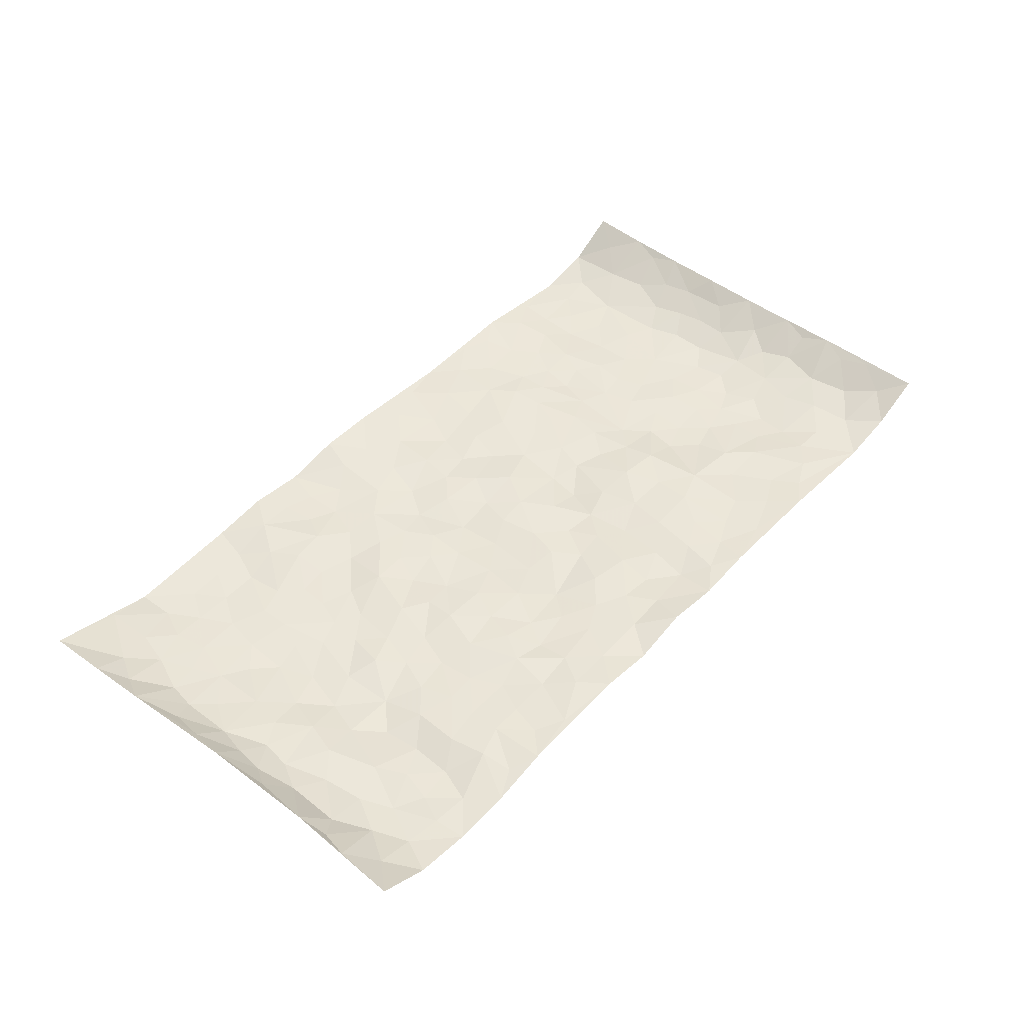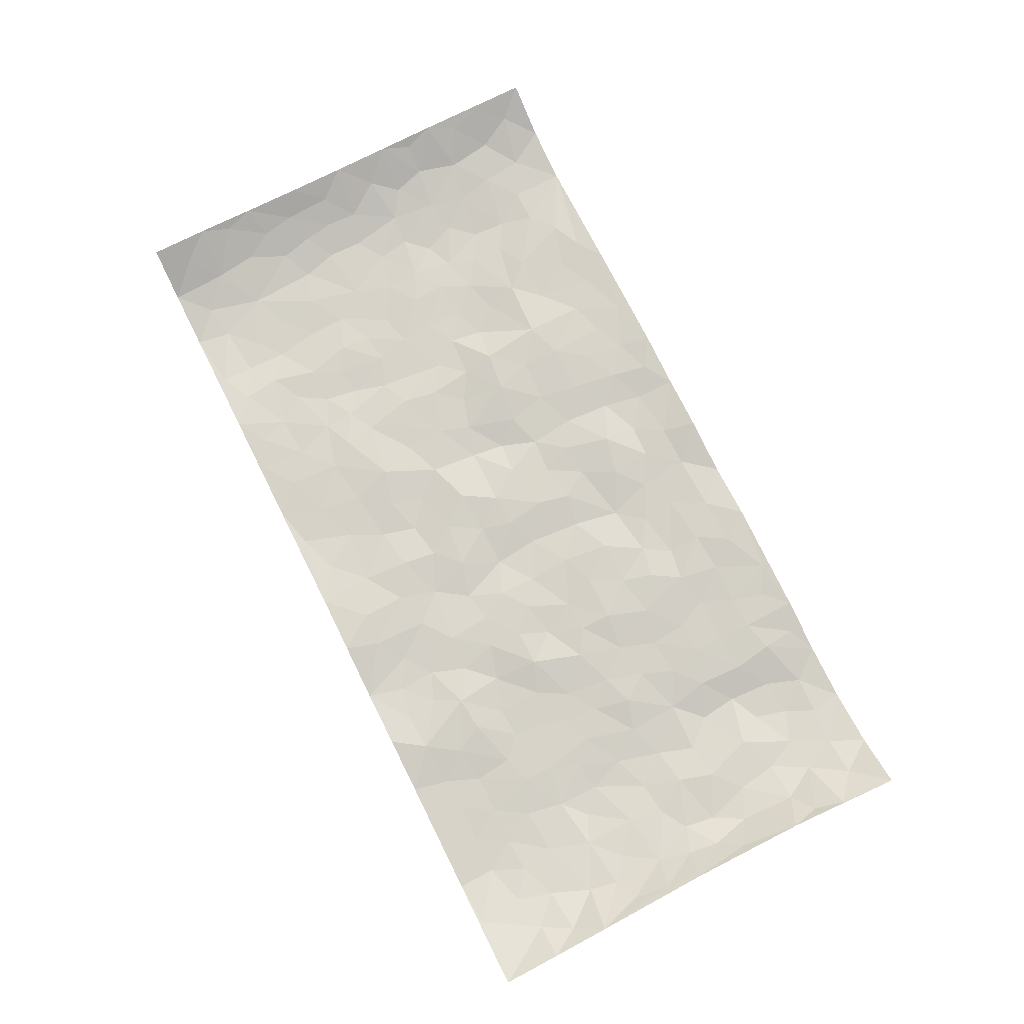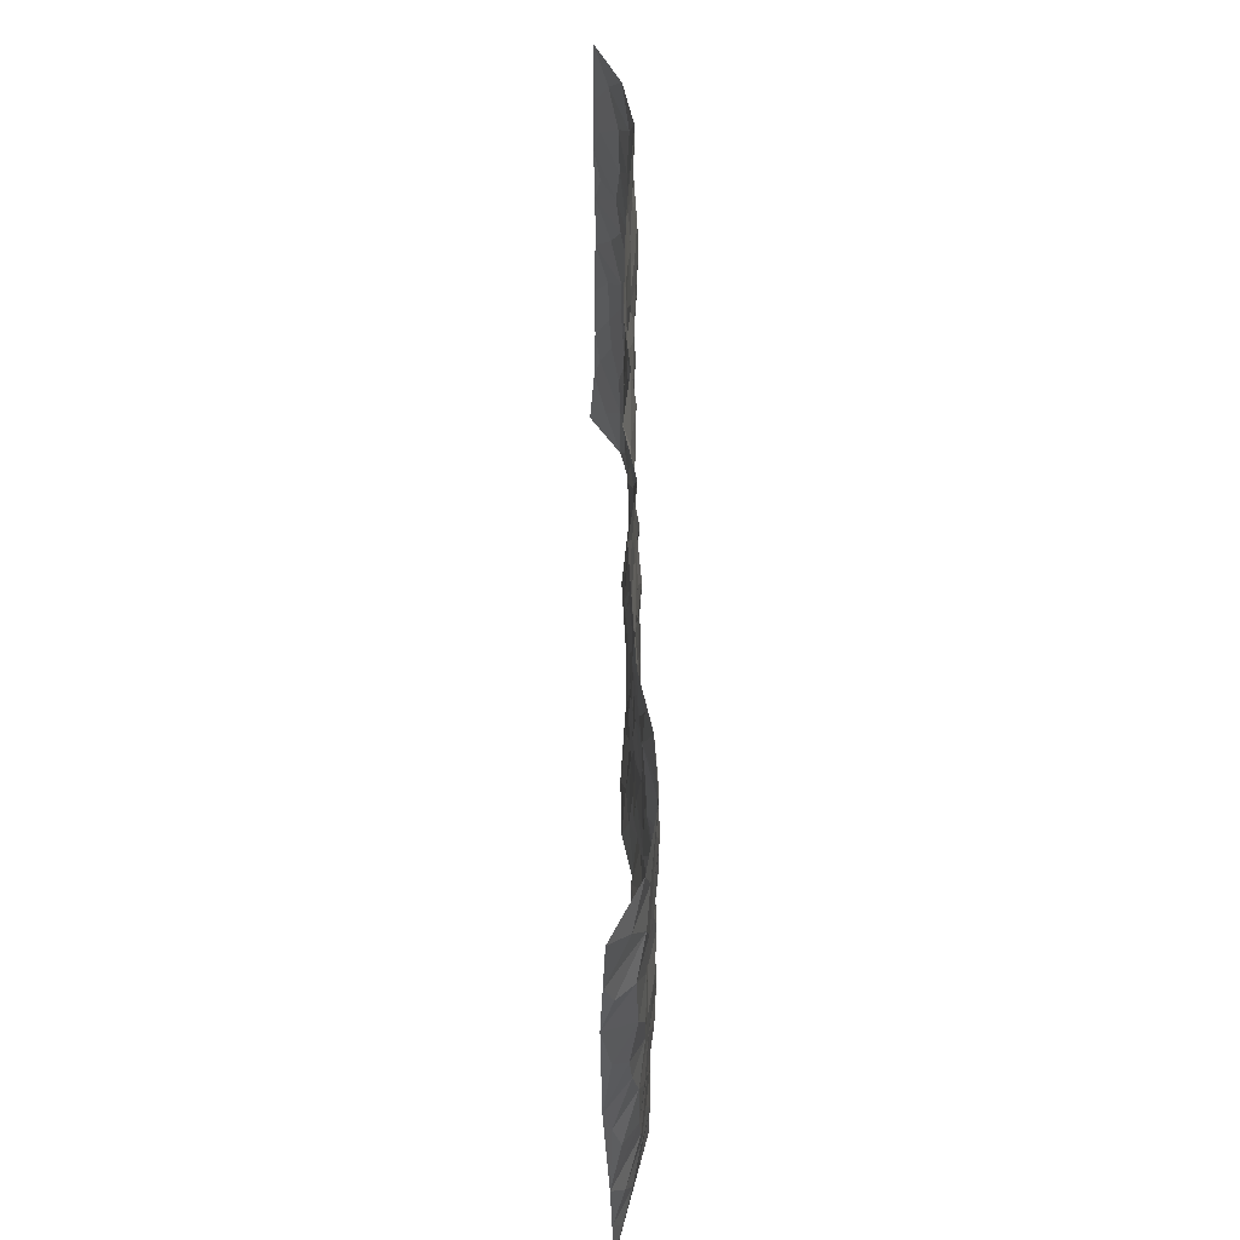
<metadata>
{"format":"obj","ext":"obj","renderer":"f3d","projection":"perspective","resolution":1024,"background":"white","views":[{"elev":47.5,"azim":130.7,"up":"+Z"},{"elev":77.0,"azim":63.5,"up":"+Z"},{"elev":51.1,"azim":89.0,"up":"+Y"}]}
</metadata>
<code>
v -0.9657 0.003942 0.07149
v -0.9726 0.9979 0.05557
v 0.9783 0.004144 0.05044
v 0.9693 0.997 0.05947
v -0.8014 0.3928 -0.01575
v -0.9706 0.5002 0.05579
v -0.8605 0.3582 0.002708
v 0.0002627 0.003989 0.02216
v -0.9703 0.2523 0.0579
v -0.9205 0.3387 0.02881
v -0.7397 0.001902 -0.01901
v -0.9704 0.1279 0.06115
v -0.7152 0.293 -0.01433
v -0.8608 0.00219 0.007083
v -0.8451 0.2888 -0.00327
v -0.4939 0.002992 0.01097
v -0.9527 0.1898 0.04826
v -0.2949 0.168 0.007509
v -0.7818 0.322 -0.01892
v -0.8662 0.1208 0.006778
v -0.9206 0.06507 0.03729
v -0.8013 0.06441 -0.0127
v -0.6769 0.1271 -0.01602
v -0.7289 0.07488 -0.0189
v -0.8764 0.208 0.01006
v -0.9092 0.271 0.02459
v -0.7745 0.1772 -0.01717
v -0.6966 0.2101 -0.01791
v -0.8664 0.4886 0.004778
v -0.9692 0.3764 0.05861
v -0.739 0.9972 -0.01645
v -0.5397 0.2229 -0.005703
v 0.2622 0.1576 -0.004657
v -0.972 0.7486 0.05761
v -0.3694 0.3932 -0.0005478
v -0.7872 0.7527 -0.00969
v -0.8038 0.8307 -0.003878
v -0.5848 0.4426 -0.01412
v -0.6042 0.6056 -0.01414
v -0.4934 0.997 0.003922
v -0.9525 0.6865 0.04415
v -0.666 0.5626 -0.01538
v -0.3936 0.7532 0.00864
v -0.5121 0.2804 -0.008636
v -0.4621 0.2256 -0.008968
v -0.498 0.1627 -0.007004
v -0.4504 0.6364 -0.01017
v -0.3689 0.5596 -7.005e-05
v 0.1664 0.4733 -0.005276
v -0.3358 0.2218 0.006814
v -0.2106 0.61 -0.002584
v -0.3782 0.6284 0.008526
v -0.3039 0.05862 0.004464
v -0.6317 0.71 -0.01877
v -0.3971 0.195 -0.002001
v -0.8751 0.618 0.006235
v -0.03743 0.3488 0.005486
v 0.05873 0.3401 0.002779
v 0.2994 0.4501 -0.005268
v -0.09566 0.5518 -0.0008239
v -0.1653 0.556 -0.01579
v 0.09239 0.63 -0.00904
v -0.6364 0.3465 -0.01646
v -0.7537 0.5742 -0.01923
v -0.9471 0.8094 0.0442
v -0.5632 0.1296 -0.006529
v -0.37 0.01324 0.0063
v -0.8001 0.4665 -0.016
v -0.6205 0.1725 -0.01786
v -0.6184 0.01888 -0.005199
v -0.2462 0.002826 0.002785
v -0.6192 0.08857 -0.01214
v -0.5506 0.054 0.0008326
v -0.4344 0.03846 0.006078
v -0.4538 0.1048 -0.001327
v -0.8936 0.6859 0.01498
v -0.9652 0.8733 0.05283
v -0.7413 0.5094 -0.01967
v 0.001361 0.9961 0.01873
v -0.8073 0.6753 -0.006236
v -0.5651 0.3153 -0.00798
v -0.5156 0.4614 -0.009702
v 0.006539 0.5715 0.00108
v -0.0493 0.4833 0.005021
v 0.0037 0.42 -0.001138
v -0.1244 0.1294 0.001294
v -0.5731 0.6696 -0.01457
v -0.9144 0.5624 0.02452
v -0.7372 0.691 -0.01967
v -0.451 0.2973 -0.0121
v -0.6345 0.2677 -0.01724
v -0.5046 0.688 -0.01119
v -0.173 0.4848 -0.0113
v -0.2633 0.436 -0.002793
v -0.6515 0.6488 -0.01898
v -0.01023 0.1181 0.003638
v -0.4171 0.5103 -0.00959
v -0.3449 0.2886 0.0005535
v -0.2411 0.5035 -0.004902
v -0.1806 0.3824 -0.001817
v -0.9719 0.6241 0.05511
v -0.7098 0.6228 -0.02279
v -0.8178 0.5798 -0.008627
v -0.3643 0.1111 0.0008946
v -0.5247 0.5333 -0.01225
v -0.687 0.4062 -0.01631
v -0.1296 0.325 -0.003477
v -0.1487 0.2505 0.00359
v -0.5208 0.6115 -0.01492
v 0.1096 0.7284 -0.01196
v -0.00276 0.2158 0.007085
v -0.07181 0.2743 -0.003622
v 0.005802 0.2891 0.003235
v -0.4315 0.364 -0.008665
v -0.1967 0.1851 0.005321
v -0.658 0.4881 -0.01592
v -0.5596 0.3814 -0.01123
v -0.4947 0.3919 -0.008564
v -0.309 0.5242 -0.005101
v -0.2596 0.3503 -0.002306
v -0.357 0.4671 -0.001079
v -0.2264 0.272 0.01082
v -0.09073 0.4121 0.009331
v -0.5986 0.5316 -0.01042
v -0.09149 0.1993 -0.00357
v -0.2144 0.09487 0.007974
v -0.401 0.2587 -0.002938
v -0.9246 0.4382 0.03077
v -0.8691 0.4212 0.005759
v 0.09275 0.4223 -0.01281
v 0.21 0.2375 0.00107
v 0.08276 0.5169 -0.01181
v 0.02022 0.4881 0.0007288
v 0.1667 0.3925 -0.000439
v 0.7953 0.4965 -0.006377
v 0.2212 0.4333 0.0009734
v 0.2681 0.3132 0.002551
v 0.1608 0.5667 -0.001871
v 0.1243 0.9979 -0.002554
v -0.2941 0.6187 0.008979
v 0.4282 0.8783 0.002803
v 0.4948 0.9967 0.006845
v -0.2147 0.7805 0.005853
v -0.0578 0.8636 -0.004272
v -0.3234 0.3488 -0.0002572
v -0.4616 0.5659 -0.01106
v -0.07392 0.05435 0.009539
v -0.1585 0.02353 0.007236
v 0.1247 0.003354 0.02188
v 0.0143 0.8593 0.001269
v -0.0165 0.6999 -0.001645
v 0.4253 0.1976 0.00605
v 0.3433 0.2898 -0.006985
v 0.5951 0.5257 -0.01586
v 0.5285 0.5459 -0.004729
v 0.4591 0.1361 0.0008387
v 0.5263 0.2281 -0.01069
v 0.4165 0.3614 -0.007777
v 0.02304 0.6409 0.001306
v -0.05904 0.6275 -0.004313
v -0.1468 0.7295 -0.004816
v -0.08667 0.6929 0.001506
v -0.06024 0.7914 0.009679
v -0.1364 0.633 -0.007637
v 0.02183 0.7741 0.003655
v 0.2481 0.9972 0.0157
v -0.01816 0.9256 0.005089
v -0.2701 0.8459 0.008363
v -0.1993 0.8801 0.005896
v -0.3174 0.7803 0.01048
v -0.2455 0.9982 0.01291
v -0.2288 0.6955 0.001914
v -0.3196 0.6994 0.00683
v -0.1402 0.8296 -0.00411
v -0.1218 0.9989 0.002836
v 0.2197 0.745 0.00038
v 0.1743 0.6664 0.00278
v 0.329 0.5937 0.007923
v 0.2627 0.5222 -0.002438
v 0.2677 0.6647 0.004113
v 0.4276 0.7426 -0.002844
v 0.3584 0.6817 0.004515
v 0.2879 0.732 0.00867
v 0.0697 0.928 0.002057
v 0.07987 0.8222 -0.003433
v 0.1469 0.8569 0.001218
v 0.2526 0.872 0.00904
v 0.3244 0.7921 0.009121
v 0.2334 0.5945 0.002752
v -0.8855 0.8667 0.01063
v -0.6869 0.8161 -0.02077
v -0.8728 0.7742 0.008179
v -0.8602 0.9972 0.004085
v -0.9213 0.939 0.0283
v -0.8156 0.9201 -0.008733
v -0.7382 0.8846 -0.01481
v -0.6104 0.9283 -0.002302
v -0.667 0.8849 -0.01079
v -0.6925 0.7453 -0.02411
v -0.5658 0.8129 -0.002745
v -0.6269 0.7804 -0.01548
v -0.5155 0.8996 -0.005424
v -0.3942 0.8771 0.00307
v -0.5497 0.959 -0.00181
v -0.4687 0.8146 -0.005874
v -0.4462 0.935 0.0007363
v -0.3475 0.9722 0.007366
v -0.5166 0.7593 -0.002532
v -0.3221 0.9008 0.005459
v -0.2595 0.9303 0.00629
v 0.1576 0.784 -0.00346
v 0.257 0.8033 0.001734
v 0.1904 0.9326 0.007062
v 0.396 0.8106 -0.001531
v 0.3401 0.8795 0.00582
v 0.3856 0.9811 0.009732
v 0.2917 0.9361 0.01455
v 0.4459 0.9465 0.003621
v 0.3832 0.4923 0.002376
v 0.3278 0.5276 0.003238
v 0.4869 0.6029 -0.007439
v 0.4348 0.663 -0.006795
v 0.4081 0.5868 -0.004549
v 0.3555 0.1912 0.009418
v 0.4845 0.3346 -0.01126
v 0.4624 0.5217 -0.005964
v 0.3491 0.3873 0.005735
v -0.1243 0.9149 -0.006791
v -0.1834 0.958 0.006629
v 0.3233 0.1338 0.0009486
v 0.6163 0.01565 -0.009048
v 0.2022 0.333 0.0009106
v 0.2728 0.3843 0.003469
v 0.588 0.2484 -0.009349
v 0.7382 0.9972 -0.01868
v 0.9715 0.2525 0.05555
v 0.4963 0.8102 -0.001258
v 0.7224 0.4872 -0.01892
v 0.4924 0.745 -0.002984
v 0.9629 0.4999 0.06635
v 0.6736 0.2947 -0.01716
v 0.5125 0.4676 -0.01169
v 0.7829 0.3117 -0.009088
v 0.5651 0.4156 -0.01344
v 0.4929 0.003041 -0.0004325
v 0.09041 0.252 -0.005826
v 0.508 0.07788 -0.008543
v 0.1355 0.3186 -0.00725
v 0.4192 0.2666 -0.008365
v 0.8792 0.2662 0.003998
v 0.6453 0.4617 -0.02271
v 0.5816 0.08313 -0.01279
v 0.4518 0.4257 -0.008825
v 0.6115 0.372 -0.01624
v 0.2888 0.2326 -0.002224
v 0.4815 0.2717 -0.01174
v 0.2668 0.07879 -0.003599
v 0.3698 0.003012 0.01302
v 0.2471 0.002369 -0.001665
v 0.2025 0.1146 -0.004678
v 0.06881 0.17 0.004075
v 0.1461 0.1896 -0.0002621
v 0.6166 0.1485 -0.01586
v 0.7808 0.423 -0.009316
v 0.7533 0.2224 -0.009726
v 0.6554 0.08183 -0.01774
v 0.6735 0.3847 -0.02446
v 0.7231 0.3394 -0.02047
v 0.8906 0.3272 0.007811
v 0.7486 0.5668 -0.006997
v 0.6971 0.1468 -0.01618
v 0.7686 0.1514 -0.007553
v 0.8451 0.3682 -0.001487
v 0.9404 0.351 0.03607
v 0.8897 0.4389 0.008661
v 0.5862 0.3137 -0.009506
v 0.8252 0.1075 0.002025
v 0.3353 0.06392 0.003568
v 0.4146 0.06993 0.01228
v 0.07197 0.07844 0.01311
v 0.1442 0.07267 0.008792
v 0.9612 0.7485 0.06832
v 0.7373 0.08072 -0.01526
v 0.66 0.2166 -0.01585
v 0.9517 0.4253 0.05166
v 0.9075 0.5088 0.01997
v 0.8139 0.2514 -0.003735
v 0.5361 0.149 -0.01402
v 0.7399 0.002737 -0.01501
v 0.5061 0.3939 -0.01122
v 0.9417 0.06587 0.0339
v 0.9752 0.1286 0.05265
v 0.8456 0.1816 0.0009565
v 0.9027 0.1261 0.01715
v 0.8328 0.01085 0.009955
v 0.9392 0.1901 0.0305
v 0.6702 0.5553 -0.02363
v 0.6962 0.632 -0.01718
v 0.589 0.6346 -0.0189
v 0.8302 0.6905 -0.002121
v 0.6349 0.7702 -0.02572
v 0.9473 0.6243 0.0514
v 0.7712 0.641 -0.00216
v 0.86 0.5945 -0.001277
v 0.7368 0.7432 -0.007328
v 0.8507 0.53 -0.001741
v 0.9161 0.5737 0.02467
v 0.8957 0.6587 0.01081
v 0.6444 0.691 -0.02582
v 0.5708 0.7221 -0.008727
v 0.5137 0.6731 -0.00844
v 0.8578 0.8512 -0.0004339
v 0.7166 0.8699 -0.02265
v 0.8162 0.7756 -0.006296
v 0.8998 0.7771 0.01491
v 0.7848 0.8429 -0.01167
v 0.963 0.8728 0.06194
v 0.6982 0.8012 -0.02163
v 0.947 0.8099 0.04784
v 0.7461 0.9303 -0.01607
v 0.8595 0.9977 0.00271
v 0.6157 0.997 -0.0156
v 0.8254 0.9248 -0.006083
v 0.9076 0.9268 0.02175
v 0.6657 0.9334 -0.02188
v 0.5626 0.8999 -0.0003351
v 0.4968 0.8795 0.002386
v 0.5553 0.9682 -0.004264
v 0.5755 0.8202 -0.005669
v 0.6398 0.8597 -0.02289
f 29 6 128
f 12 21 20
f 26 10 9
f 55 45 46
f 27 19 15
f 26 9 17
f 101 6 88
f 12 1 21
f 7 15 19
f 125 86 96
f 84 123 85
f 129 29 128
f 25 27 15
f 12 20 17
f 73 75 66
f 22 14 11
f 26 17 25
f 9 12 17
f 25 15 26
f 5 129 7
f 52 146 48
f 55 18 50
f 7 19 5
f 20 27 25
f 124 82 105
f 41 76 34
f 20 14 22
f 14 20 21
f 14 21 1
f 24 22 11
f 24 27 22
f 72 66 69
f 69 32 91
f 70 24 11
f 24 23 27
f 17 20 25
f 27 20 22
f 10 15 7
f 10 26 15
f 23 28 27
f 27 13 19
f 28 23 69
f 13 27 28
f 119 121 94
f 10 7 129
f 6 30 128
f 9 10 30
f 36 192 80
f 80 102 89
f 118 81 44
f 64 103 78
f 115 126 86
f 45 32 46
f 91 63 13
f 129 68 29
f 95 87 54
f 95 54 199
f 202 40 204
f 82 97 105
f 29 88 6
f 18 55 104
f 148 126 71
f 38 82 124
f 50 18 122
f 117 82 38
f 5 19 106
f 82 117 118
f 80 64 102
f 127 45 55
f 194 77 190
f 98 35 114
f 39 124 105
f 127 50 98
f 106 19 13
f 66 75 46
f 39 95 42
f 63 117 38
f 95 89 102
f 101 56 76
f 51 140 99
f 18 53 126
f 62 83 132
f 45 127 90
f 112 113 57
f 103 29 68
f 130 85 58
f 109 39 105
f 35 94 121
f 113 246 58
f 151 165 163
f 120 100 94
f 114 127 98
f 192 190 65
f 95 39 87
f 36 191 37
f 67 104 74
f 56 101 88
f 13 63 106
f 192 34 76
f 268 241 243
f 108 115 125
f 93 84 60
f 133 84 85
f 156 288 157
f 101 76 41
f 80 103 64
f 105 97 146
f 99 61 51
f 92 109 47
f 125 96 111
f 158 227 153
f 75 104 55
f 69 66 32
f 81 91 32
f 106 78 68
f 42 64 78
f 77 34 65
f 24 70 72
f 75 73 16
f 16 71 67
f 2 34 77
f 13 28 91
f 103 56 88
f 56 80 76
f 72 69 23
f 11 16 70
f 16 73 70
f 16 67 74
f 115 18 126
f 24 72 23
f 73 72 70
f 16 74 75
f 72 73 66
f 32 45 44
f 84 83 60
f 66 46 32
f 78 106 116
f 117 63 81
f 67 53 104
f 103 68 78
f 69 91 28
f 36 80 89
f 106 38 116
f 106 68 5
f 81 118 117
f 62 132 138
f 32 44 81
f 53 67 71
f 57 58 85
f 123 100 107
f 93 60 61
f 33 230 224
f 8 96 147
f 132 133 130
f 140 48 119
f 93 100 123
f 122 98 50
f 164 60 160
f 53 71 126
f 125 112 108
f 193 194 195
f 75 55 46
f 63 91 81
f 56 103 80
f 196 198 31
f 18 104 53
f 121 48 97
f 38 106 63
f 118 97 82
f 97 35 121
f 51 172 140
f 130 134 49
f 87 39 109
f 288 252 263
f 97 114 35
f 47 43 92
f 57 113 58
f 248 130 58
f 34 101 41
f 114 90 127
f 116 124 42
f 145 94 35
f 118 114 97
f 167 79 175
f 98 145 35
f 85 123 57
f 43 47 52
f 199 36 89
f 42 78 116
f 159 83 62
f 88 29 103
f 74 104 75
f 118 44 90
f 173 140 172
f 42 95 102
f 190 192 37
f 65 190 77
f 89 95 199
f 125 111 112
f 92 87 109
f 18 115 122
f 177 180 176
f 112 57 107
f 109 105 146
f 93 94 100
f 285 286 275
f 96 86 147
f 137 232 131
f 57 123 107
f 87 92 208
f 49 134 136
f 132 130 49
f 161 164 162
f 50 127 55
f 122 108 107
f 122 107 100
f 48 140 52
f 118 90 114
f 99 119 94
f 123 84 93
f 36 37 192
f 48 121 119
f 120 122 100
f 39 42 124
f 38 124 116
f 248 58 246
f 44 45 90
f 98 122 120
f 146 52 47
f 94 93 99
f 168 209 170
f 212 183 188
f 202 197 200
f 42 102 64
f 107 108 112
f 99 93 61
f 8 280 96
f 112 111 113
f 125 115 86
f 115 108 122
f 128 30 10
f 5 68 129
f 10 129 128
f 132 49 138
f 83 84 133
f 130 133 85
f 83 133 132
f 248 134 130
f 156 152 224
f 151 110 165
f 212 186 211
f 153 224 249
f 254 251 244
f 246 261 262
f 225 158 249
f 49 136 179
f 185 184 150
f 214 188 181
f 181 188 182
f 161 163 174
f 143 170 172
f 110 211 185
f 184 79 167
f 174 228 169
f 62 110 159
f 163 150 144
f 210 169 229
f 170 143 168
f 176 211 110
f 98 120 145
f 94 145 120
f 48 146 97
f 109 146 47
f 148 86 126
f 147 86 148
f 71 8 148
f 8 147 148
f 244 276 254
f 232 136 134
f 174 143 161
f 60 83 160
f 163 162 151
f 159 160 83
f 261 281 262
f 259 281 149
f 219 220 59
f 246 113 111
f 33 255 131
f 157 256 152
f 137 255 153
f 230 278 279
f 262 260 33
f 154 155 242
f 131 255 137
f 248 131 232
f 281 280 149
f 259 258 278
f 220 179 59
f 159 151 160
f 162 160 151
f 164 61 60
f 228 174 144
f 144 174 163
f 159 110 151
f 161 172 164
f 186 184 185
f 161 162 163
f 61 164 51
f 160 162 164
f 187 217 213
f 150 163 165
f 205 202 200
f 79 184 139
f 170 43 173
f 174 169 143
f 161 143 172
f 167 144 150
f 176 180 183
f 172 170 173
f 223 226 221
f 185 150 165
f 99 140 119
f 207 206 203
f 172 51 164
f 43 52 173
f 173 52 140
f 167 175 228
f 228 229 169
f 210 168 169
f 177 110 62
f 189 138 179
f 62 138 177
f 136 232 233
f 181 182 222
f 150 184 167
f 178 180 189
f 49 179 138
f 177 138 189
f 180 178 182
f 178 179 220
f 307 308 304
f 222 223 221
f 215 187 188
f 176 183 212
f 187 213 186
f 214 215 188
f 185 211 186
f 237 181 239
f 182 188 183
f 110 185 165
f 216 215 141
f 211 176 212
f 182 183 180
f 176 110 177
f 213 184 186
f 178 189 179
f 177 189 180
f 195 190 37
f 197 198 200
f 195 194 190
f 34 192 65
f 80 192 76
f 37 196 195
f 194 2 77
f 193 2 194
f 196 37 191
f 31 193 195
f 198 196 191
f 31 195 196
f 199 201 191
f 197 204 31
f 198 191 201
f 31 198 197
f 201 199 54
f 36 199 191
f 54 208 201
f 208 43 205
f 208 54 87
f 198 201 200
f 206 205 203
f 43 170 203
f 210 207 209
f 40 202 206
f 31 204 40
f 197 202 204
f 208 205 200
f 43 203 205
f 205 206 202
f 203 209 207
f 171 40 207
f 40 206 207
f 208 200 201
f 43 208 92
f 170 209 203
f 168 143 169
f 207 210 171
f 168 210 209
f 188 187 212
f 212 187 186
f 166 139 213
f 184 213 139
f 237 214 181
f 215 214 141
f 216 141 218
f 213 217 166
f 142 166 216
f 217 216 166
f 187 215 217
f 216 217 215
f 237 141 214
f 142 216 218
f 223 222 182
f 179 136 59
f 223 220 219
f 267 238 251
f 237 327 141
f 223 182 178
f 158 290 253
f 220 223 178
f 59 233 227
f 233 59 136
f 248 246 131
f 153 249 158
f 251 254 267
f 223 219 226
f 111 261 246
f 297 251 238
f 276 256 157
f 167 228 144
f 229 228 175
f 175 171 229
f 229 171 210
f 260 257 33
f 265 271 272
f 266 289 283
f 269 243 250
f 249 224 152
f 266 283 271
f 227 233 137
f 253 227 158
f 325 313 320
f 135 264 275
f 310 329 239
f 270 298 297
f 249 256 225
f 275 273 269
f 311 222 221
f 155 154 299
f 234 276 157
f 310 311 299
f 222 239 181
f 221 226 155
f 266 263 252
f 242 290 244
f 264 273 275
f 273 264 243
f 242 244 154
f 276 290 225
f 288 234 157
f 240 282 302
f 275 286 306
f 225 290 158
f 234 263 284
f 241 254 276
f 233 232 137
f 137 153 227
f 264 135 238
f 244 251 154
f 260 259 257
f 227 253 219
f 33 224 255
f 154 297 299
f 240 302 307
f 297 154 251
f 264 268 243
f 253 226 219
f 271 284 263
f 277 294 293
f 290 242 253
f 241 234 284
f 59 227 219
f 242 155 226
f 252 245 231
f 157 152 156
f 257 230 33
f 152 256 249
f 278 230 257
f 262 33 131
f 224 153 255
f 259 278 257
f 134 248 232
f 230 279 224
f 96 261 111
f 261 96 280
f 280 281 261
f 246 262 131
f 252 247 245
f 268 267 241
f 283 277 272
f 288 247 252
f 275 274 285
f 295 291 294
f 267 268 264
f 263 234 288
f 309 310 299
f 290 276 244
f 283 272 271
f 267 254 241
f 265 243 241
f 236 240 285
f 297 238 270
f 303 305 298
f 241 276 234
f 221 155 299
f 272 277 293
f 250 243 287
f 286 285 240
f 284 271 265
f 271 263 266
f 295 3 291
f 225 256 276
f 241 284 265
f 289 266 231
f 3 292 291
f 321 235 323
f 293 294 296
f 279 278 258
f 245 279 258
f 279 156 224
f 260 281 259
f 280 8 149
f 262 281 260
f 231 266 252
f 267 264 238
f 306 304 270
f 283 289 295
f 243 269 273
f 236 269 250
f 294 292 296
f 274 236 285
f 269 274 275
f 250 287 293
f 245 289 231
f 236 274 269
f 156 279 247
f 242 226 253
f 247 279 245
f 243 265 287
f 288 156 247
f 265 272 293
f 296 292 236
f 293 287 265
f 295 294 277
f 277 283 295
f 236 250 296
f 289 3 295
f 292 294 291
f 293 296 250
f 300 304 308
f 325 320 235
f 329 330 326
f 270 304 303
f 270 303 298
f 309 305 301
f 135 306 270
f 299 297 298
f 298 309 299
f 238 135 270
f 300 314 305
f 303 300 305
f 304 306 307
f 300 303 304
f 282 319 315
f 322 325 235
f 275 306 135
f 307 306 286
f 240 307 286
f 308 307 302
f 302 282 308
f 308 282 315
f 305 309 298
f 310 309 301
f 310 301 329
f 310 239 311
f 222 311 239
f 299 311 221
f 319 312 315
f 312 323 316
f 301 305 318
f 305 314 316
f 300 308 315
f 316 314 312
f 312 314 315
f 315 314 300
f 323 312 324
f 316 313 318
f 282 4 317
f 330 313 325
f 4 321 324
f 235 320 323
f 282 317 319
f 312 319 317
f 326 325 322
f 316 320 313
f 316 318 305
f 142 218 327
f 327 218 141
f 316 323 320
f 324 312 317
f 4 324 317
f 321 323 324
f 318 313 330
f 328 326 322
f 326 327 329
f 329 327 237
f 326 328 327
f 322 142 328
f 327 328 142
f 329 237 239
f 301 318 330
f 326 330 325
f 330 329 301

</code>
